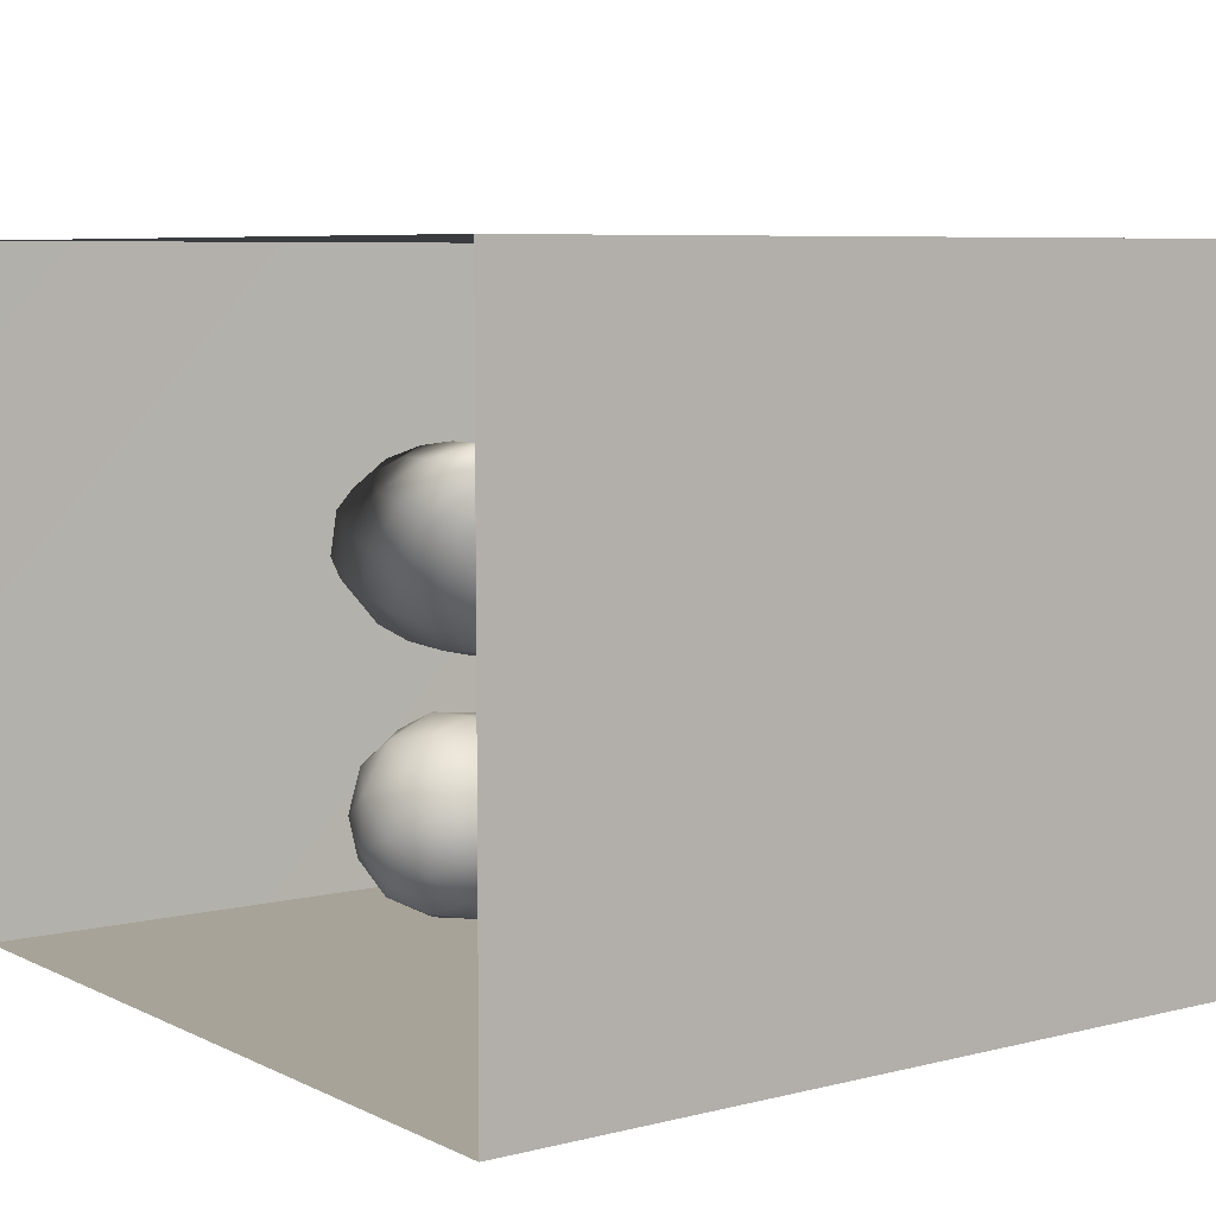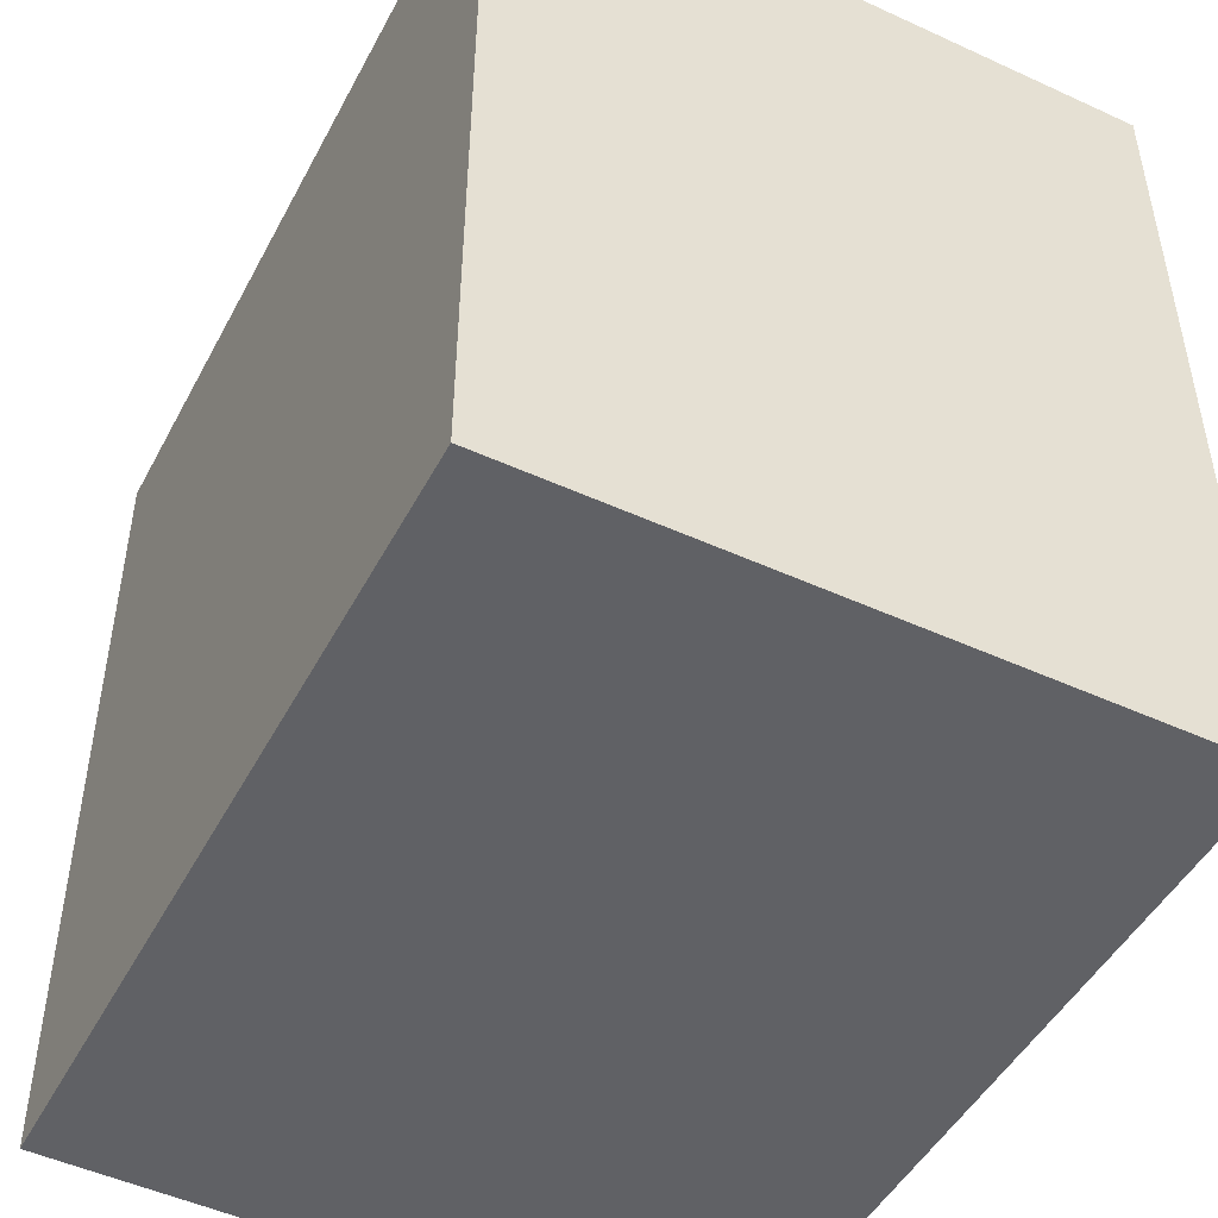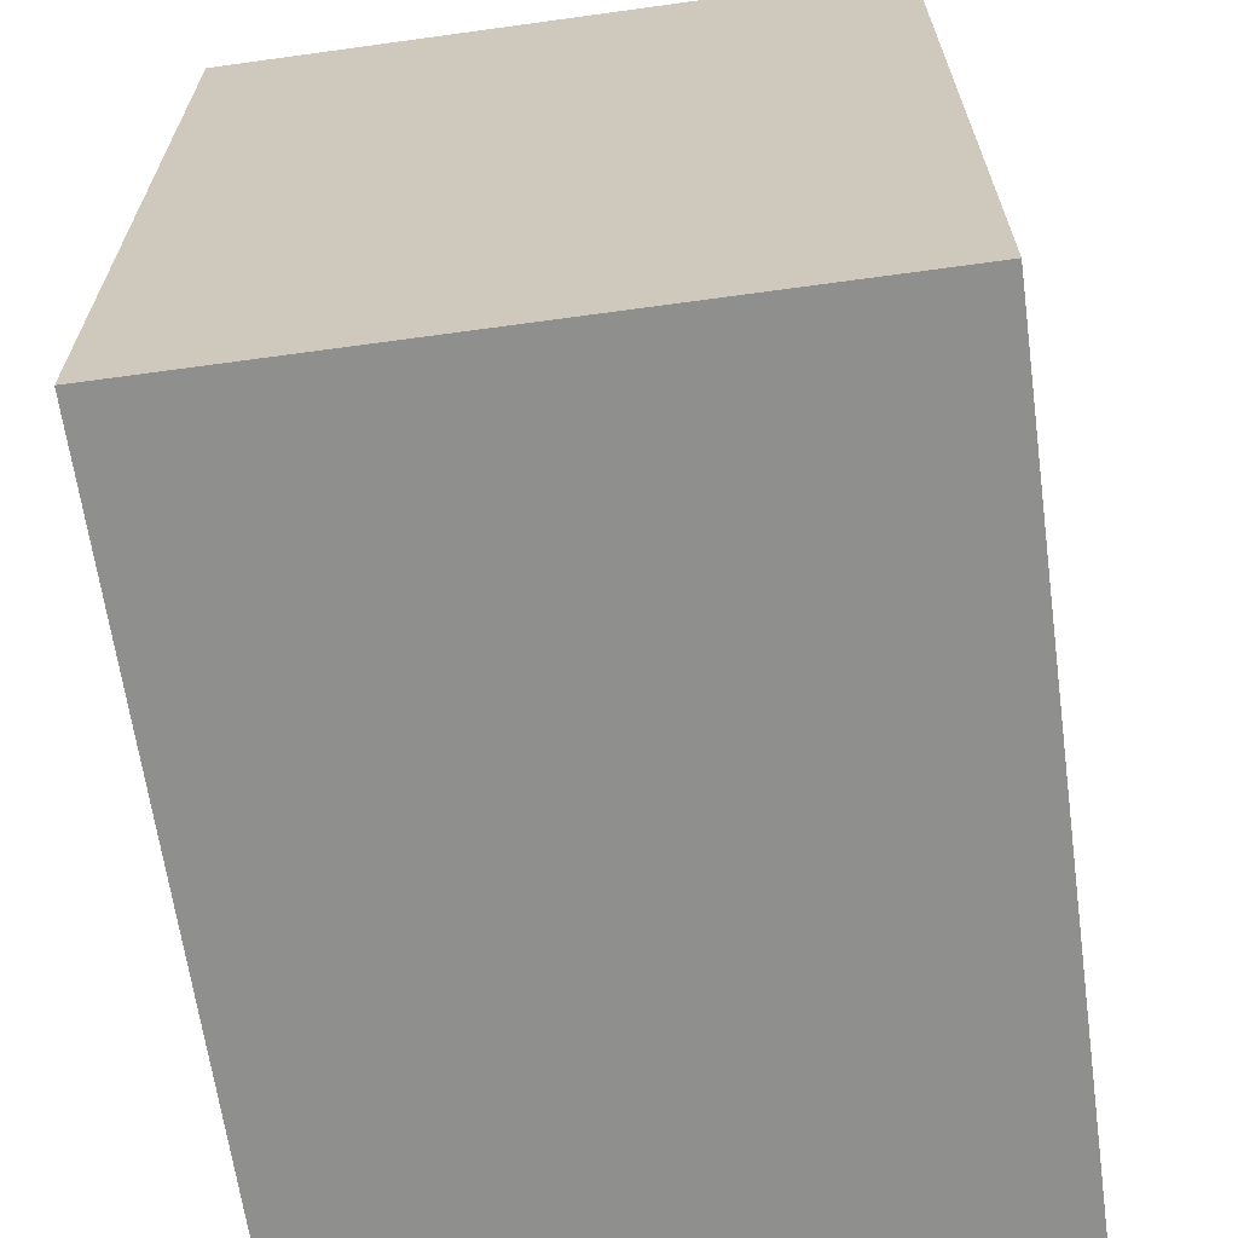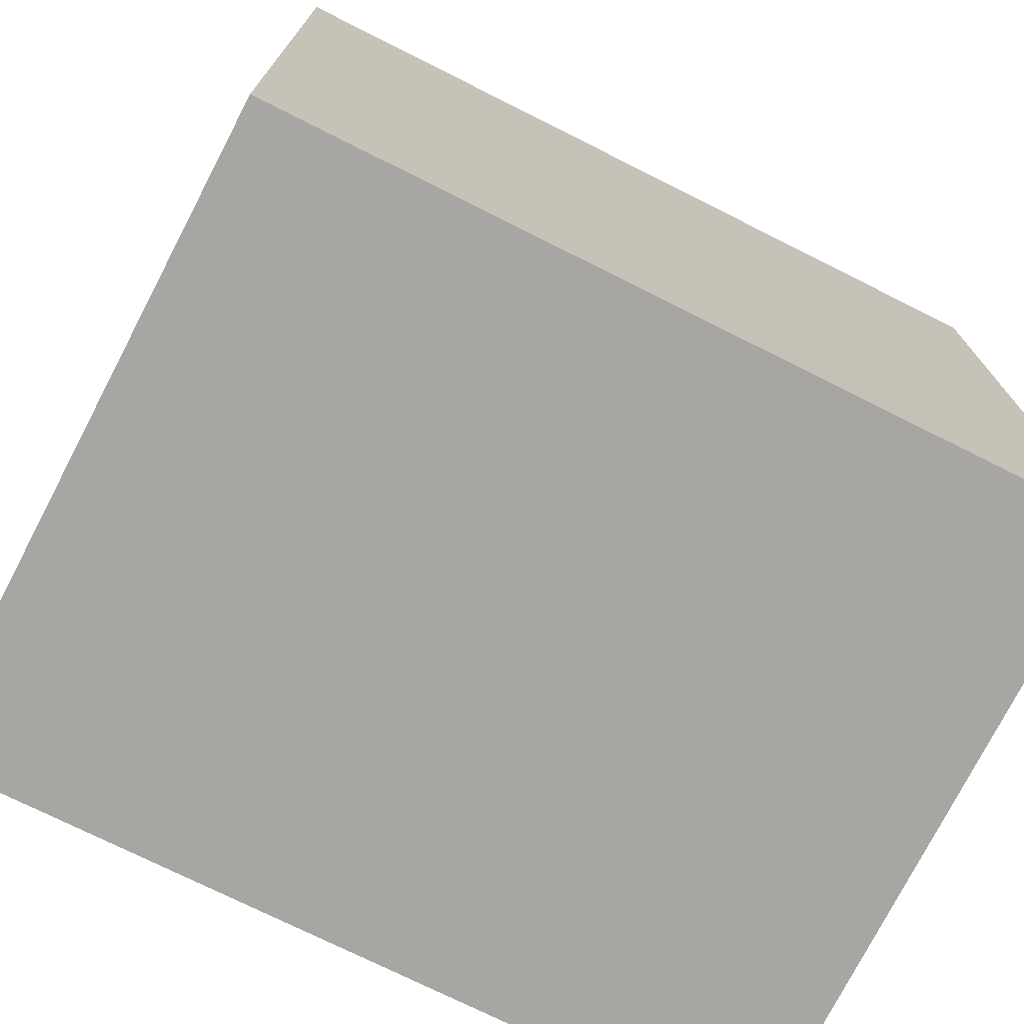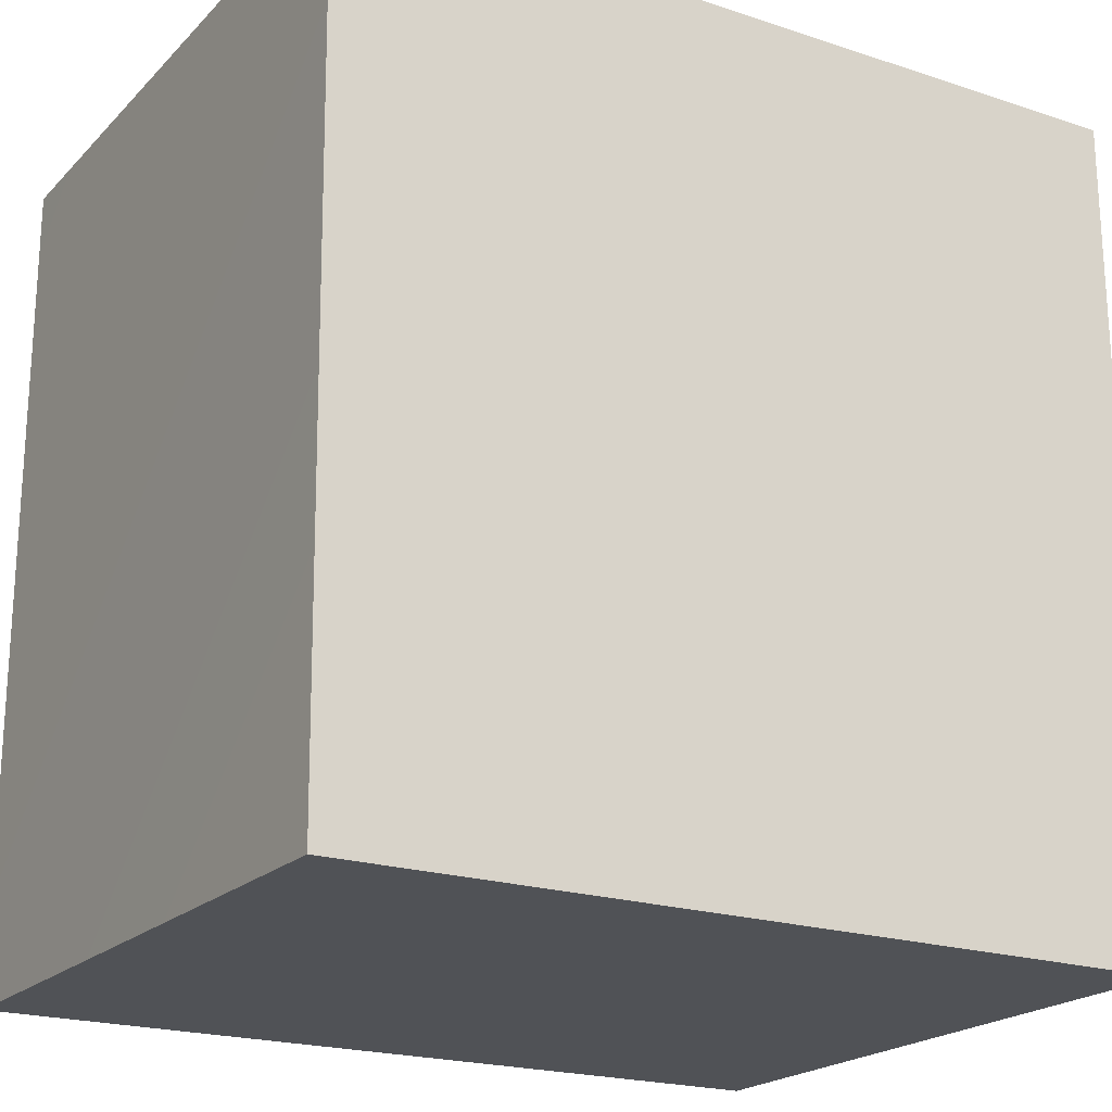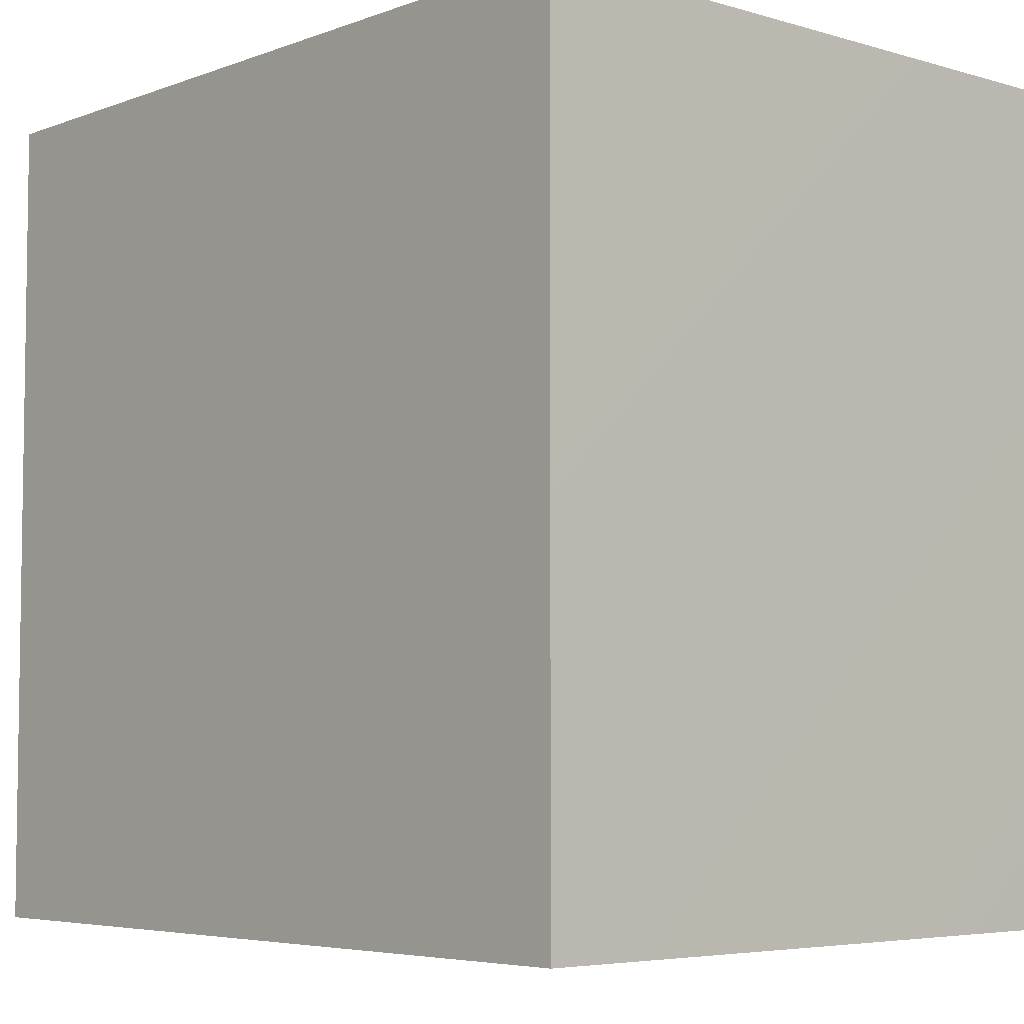
<metadata>
{"format":"obj","ext":"obj","renderer":"f3d","projection":"perspective","resolution":1024,"background":"white","views":[{"elev":6.8,"azim":53.8,"up":"+Y"},{"elev":-48.1,"azim":62.9,"up":"+Z"},{"elev":-65.2,"azim":97.9,"up":"+Z"},{"elev":-74.2,"azim":-26.6,"up":"+Z"},{"elev":-20.9,"azim":-30.6,"up":"+Z"},{"elev":-5.3,"azim":-131.6,"up":"+Z"}]}
</metadata>
<code>
v 0 0.8858 5.907e-18
v -0.03445 0.977 -1.427e-17
v -0.02381 0.9132 0.07113
v -0.0255 0.9204 -0.07081
v -0.07317 0.9872 -0.08158
v -0.108 1.041 -0.001146
v -0.03394 0.8141 0.05527
v -0.07289 0.9857 0.08314
v -0.03534 0.8208 -0.06562
v -0.08945 0.8955 -0.1424
v -0.08121 0.7495 -0.008704
v -0.08558 0.8801 0.1398
v -0.1204 0.7723 -0.1166
v -0.1169 0.7598 0.09969
v -0.1628 1.013 -0.1336
v -0.1658 1.011 0.1379
v -0.1698 0.6982 -0.008159
v -0.1874 0.8668 -0.1942
v -0.2219 0.7151 0.1186
v -0.2046 1.087 -0.009565
v -0.1775 0.8362 0.1845
v -0.2663 0.9666 -0.2057
v -0.2713 1.074 -0.1183
v -0.3209 1.119 -0.002544
v -0.2604 1.084 0.09321
v -0.2449 0.9241 0.2116
v -0.2767 1.025 0.1754
v -0.3519 0.9542 0.2288
v -0.2997 0.8027 0.2135
v -0.3043 0.8386 -0.2252
v -0.2782 0.6617 -0.002124
v -0.2412 0.7255 -0.1417
v -0.3856 1.106 -0.1042
v -0.3757 1.083 0.1404
v -0.3548 0.7377 -0.1879
v -0.3896 0.9373 -0.2383
v -0.3491 1.035 -0.1862
v -0.3363 0.68 0.116
v -0.3444 0.6716 -0.1028
v -0.4359 1.133 0.01661
v -0.4511 1.04 -0.1956
v -0.403 0.7383 0.196
v -0.4991 1.098 0.132
v -0.4633 0.6857 -0.1487
v -0.4341 0.8128 -0.2368
v -0.4641 0.9998 0.2218
v -0.4591 0.6632 0.112
v -0.4231 0.8526 0.2448
v -0.4031 0.6405 -0.003954
v -0.501 1.115 -0.1001
v -0.5357 0.9295 -0.2455
v -0.5573 1.133 0.01936
v -0.5355 0.6364 -0.004226
v -0.5529 0.7783 -0.2242
v -0.5876 1.022 0.2051
v -0.5587 0.892 0.2482
v -0.5158 0.7531 0.2117
v -0.5567 1.055 -0.1821
v -0.6081 1.1 0.1166
v -0.6227 1.107 -0.09848
v -0.6188 0.6881 -0.1411
v -0.5908 0.6723 0.1219
v -0.681 1.117 0.02823
v -0.6407 0.7775 0.2141
v -0.6876 0.9258 0.2283
v -0.7062 1.053 0.1545
v -0.6551 1.014 -0.1999
v -0.7405 1.087 -0.08639
v -0.773 0.8056 0.1935
v -0.7072 0.7008 0.1325
v -0.771 0.9914 -0.1816
v -0.6764 0.652 0.009678
v -0.7478 0.696 -0.1054
v -0.8632 1.038 -0.08024
v -0.7992 1.08 0.0496
v -0.8119 0.9632 0.1794
v -0.8193 0.7024 0.05813
v -0.7003 0.8434 -0.2251
v -0.8999 0.8447 0.1443
v -0.855 0.9124 -0.174
v -0.8198 0.7879 -0.1654
v -0.8617 0.7287 -0.07161
v -0.9202 1.002 0.06976
v -0.9652 0.9408 -0.07329
v -0.9163 0.814 -0.1184
v -0.9471 0.7744 0.01074
v -0.9816 0.896 0.06646
v -0.1945 0.9019 0.009926
v -0.4108 0.8865 -0.002812
v -0.8349 0.8726 0.007355
v -0.6689 0.953 -0.1045
v -0.7613 0.8901 -0.1054
v -0.7215 0.8707 0.1254
v -0.7178 0.8004 -0.0365
v -0.7078 0.9548 0.02186
v -0.5685 0.9855 0.0783
v -0.5814 0.8179 -0.05082
v -0.6204 0.8659 0.1138
v -0.7802 0.9786 -0.06924
v -0.5649 0.9914 -0.07374
g leftSphere
f 75 76 66
f 77 82 73
f 46 43 55
f 72 77 73
f 43 59 55
f 77 86 82
f 53 44 49
f 8 12 3
f 3 12 7
f 2 8 3
f 74 84 83
f 74 68 71
f 79 87 86
f 2 4 5
f 38 47 49
f 76 83 79
f 50 58 60
f 46 34 43
f 30 22 18
f 75 66 63
f 20 25 16
f 6 15 20
f 52 50 60
f 2 3 1
f 36 45 51
f 66 55 59
f 16 26 21
f 16 25 27
f 50 52 40
f 13 10 9
f 24 25 20
f 44 39 49
f 14 19 17
f 24 23 33
f 31 19 38
f 22 15 18
f 43 34 40
f 31 39 32
f 16 8 6
f 21 26 29
f 57 56 64
f 47 62 53
f 3 7 1
f 29 48 42
f 30 45 36
f 76 69 65
f 28 34 46
f 17 11 14
f 46 56 48
f 84 80 85
f 43 52 59
f 77 69 79
f 56 55 65
f 67 51 78
f 75 83 76
f 17 32 13
f 48 28 46
f 6 8 2
f 79 69 76
f 44 45 35
f 5 6 2
f 16 12 8
f 58 41 51
f 21 12 16
f 48 56 57
f 58 51 67
f 23 15 22
f 27 34 28
f 73 81 78
f 14 12 21
f 10 15 5
f 80 84 74
f 29 19 21
f 70 77 72
f 24 34 25
f 28 26 27
f 49 39 31
f 40 33 50
f 83 84 87
f 5 15 6
f 17 19 31
f 38 29 42
f 49 47 53
f 68 67 71
f 9 11 13
f 42 47 38
f 65 66 76
f 1 4 2
f 85 81 82
f 68 60 67
f 16 6 20
f 79 86 77
f 13 11 17
f 86 85 82
f 39 44 35
f 64 56 65
f 78 61 73
f 79 83 87
f 54 61 78
f 87 84 86
f 73 61 72
f 84 85 86
f 48 57 42
f 59 63 66
f 25 34 27
f 14 11 7
f 28 48 29
f 29 26 28
f 51 54 78
f 70 62 64
f 20 23 24
f 54 45 44
f 32 30 18
f 74 75 68
f 71 80 74
f 65 55 66
f 74 83 75
f 56 46 55
f 53 72 61
f 71 78 80
f 62 47 57
f 71 67 78
f 58 67 60
f 80 81 85
f 13 18 10
f 59 52 63
f 21 19 14
f 44 53 61
f 9 4 1
f 77 70 69
f 37 23 22
f 1 7 9
f 5 4 10
f 62 57 64
f 80 78 81
f 33 23 37
f 40 34 24
f 32 18 13
f 50 41 58
f 75 63 68
f 37 41 33
f 10 4 9
f 7 11 9
f 63 52 60
f 57 47 42
f 49 31 38
f 35 32 39
f 31 32 17
f 73 82 81
f 30 32 35
f 20 15 23
f 27 26 16
f 35 45 30
f 36 37 22
f 7 12 14
f 36 41 37
f 18 15 10
f 70 64 69
f 33 41 50
f 54 44 61
f 24 33 40
f 51 45 54
f 40 52 43
f 38 19 29
f 51 41 36
f 72 62 70
f 22 30 36
f 53 62 72
f 69 64 65
f 63 60 68
v -0.5875 0.25 0
v -0.3375 0.25 0
v -0.3639 0.3618 0
v -0.3563 0.2986 0.08187
v -0.3653 0.3047 -0.1006
v -0.4035 0.3998 -0.07876
v -0.4327 0.4461 0.009191
v -0.3639 0.1884 0.09343
v -0.4106 0.388 0.1104
v -0.3675 0.1916 -0.1033
v -0.3585 0.1498 -8.755e-05
v -0.4211 0.2517 -0.1866
v -0.4442 0.3644 -0.1699
v -0.4851 0.4553 -0.09934
v -0.4094 0.2741 0.1738
v -0.5273 0.4926 -0.006295
v -0.4427 0.1371 -0.1697
v -0.436 0.1464 0.1697
v -0.5119 0.4644 0.104
v -0.4147 0.08009 0.06147
v -0.5002 0.3742 0.1986
v -0.4134 0.0815 -0.06174
v -0.5965 0.4833 -0.08926
v -0.5029 0.1961 -0.229
v -0.5492 0.415 -0.1838
v -0.5182 0.3029 -0.2343
v -0.5068 0.2362 0.2362
v -0.5332 0.122 0.2078
v -0.5008 0.04827 -0.1195
v -0.6272 0.4944 0.03432
v -0.5147 0.0433 0.1203
v -0.5564 0.1021 -0.1991
v -0.6521 0.4311 -0.1598
v -0.502 0.01518 -0.007365
v -0.6067 0.3224 0.2385
v -0.7093 0.4586 -0.06459
v -0.6208 0.4404 0.1585
v -0.6098 0.2073 -0.2453
v -0.6151 0.1857 0.24
v -0.6041 0.02082 -0.0985
v -0.738 0.44 0.06104
v -0.6256 0.06837 0.1675
v -0.6395 0.3351 -0.2293
v -0.7003 0.2569 0.223
v -0.7983 0.3769 -0.04453
v -0.7289 0.364 0.1717
v -0.6823 0.1056 -0.1807
v -0.6181 0.005694 0.04337
v -0.7402 0.3706 -0.157
v -0.7259 0.2395 -0.2079
v -0.7161 0.1473 0.1882
v -0.8113 0.3382 0.06798
v -0.7263 0.04958 -0.05535
v -0.7281 0.0603 0.08217
v -0.7816 0.2498 0.1576
v -0.7904 0.1614 -0.1161
v -0.8002 0.2782 -0.1284
v -0.789 0.147 0.1063
v -0.835 0.2508 -0.03502
v -0.806 0.1284 0.0009649
v -0.8277 0.222 0.06329
g rightSphere
f 160 161 159
f 159 161 152
f 156 160 159
f 134 120 131
f 153 156 147
f 155 158 151
f 139 128 127
f 116 123 130
f 112 117 124
f 150 149 143
f 126 112 124
f 139 127 135
f 152 155 146
f 120 111 108
f 110 105 102
f 132 117 129
f 138 126 124
f 106 105 113
f 127 128 118
f 137 130 141
f 121 115 109
f 141 152 146
f 131 120 118
f 128 139 142
f 149 145 136
f 122 117 110
f 123 116 114
f 153 147 140
f 129 134 140
f 132 129 140
f 108 115 118
f 148 153 140
f 115 127 118
f 103 106 107
f 160 156 153
f 126 125 113
f 121 109 119
f 136 145 141
f 111 122 110
f 117 112 110
f 134 122 120
f 131 128 142
f 148 131 142
f 128 131 118
f 156 159 157
f 150 138 147
f 133 149 136
f 158 154 151
f 106 114 107
f 148 134 131
f 123 114 125
f 154 142 151
f 160 154 158
f 121 127 115
f 108 111 102
f 109 103 107
f 127 121 135
f 142 139 151
f 104 115 108
f 161 160 158
f 154 148 142
f 138 143 126
f 145 149 157
f 105 112 113
f 156 150 147
f 112 105 110
f 135 137 146
f 123 136 130
f 145 159 152
f 144 139 135
f 149 150 157
f 114 116 107
f 144 155 151
f 123 133 136
f 116 119 107
f 161 155 152
f 149 133 143
f 109 104 103
f 138 150 143
f 133 123 125
f 148 154 153
f 134 148 140
f 132 138 124
f 104 108 102
f 122 134 129
f 137 119 130
f 111 110 102
f 125 114 113
f 144 135 146
f 139 144 151
f 138 132 147
f 103 104 102
f 130 136 141
f 141 145 152
f 137 121 119
f 154 160 153
f 122 111 120
f 112 126 113
f 150 156 157
f 117 122 129
f 115 104 109
f 119 109 107
f 105 106 103
f 119 116 130
f 147 132 140
f 121 137 135
f 105 103 102
f 143 133 125
f 159 145 157
f 114 106 113
f 120 108 118
f 137 141 146
f 155 144 146
f 126 143 125
f 155 161 158
f 117 132 124
v   1 0 -1.04
v  -0.99 0 -1.04
v  -1.01 0  0.99
v   1 0  0.99
g floor
f 162 163 164
f 164 165 162
v   1 1.59 -1.04
v   1 1.59  0.99
v  -1.02 1.59  0.99
v  -1.02 1.59 -1.04
g ceiling
f 166 167 168
f 168 169 166
v   1 1.59 -1.04
v  -1.02 1.59 -1.04
v  -0.99 0 -1.04
v   1 0 -1.04
g backWall
f 170 171 172
f 172 173 170
v  1 1.59 0.99
v  1 1.59 -1.04
v  1 0 -1.04
v  1 0 0.99
g rightWall
f 174 175 176
f 176 177 174
v  -1.02 1.59 -1.04
v  -1.02 1.59 0.99
v  -1.01 0 0.99
v  -0.99 0 -1.04
g leftWall
f 178 179 180
f 180 181 178
v  0.23 1.58 -0.22
v  0.23 1.58 0.16
v  -0.24 1.58 0.16
v  -0.24 1.58 -0.22
g light
f 182 183 184
f 184 185 182

</code>
